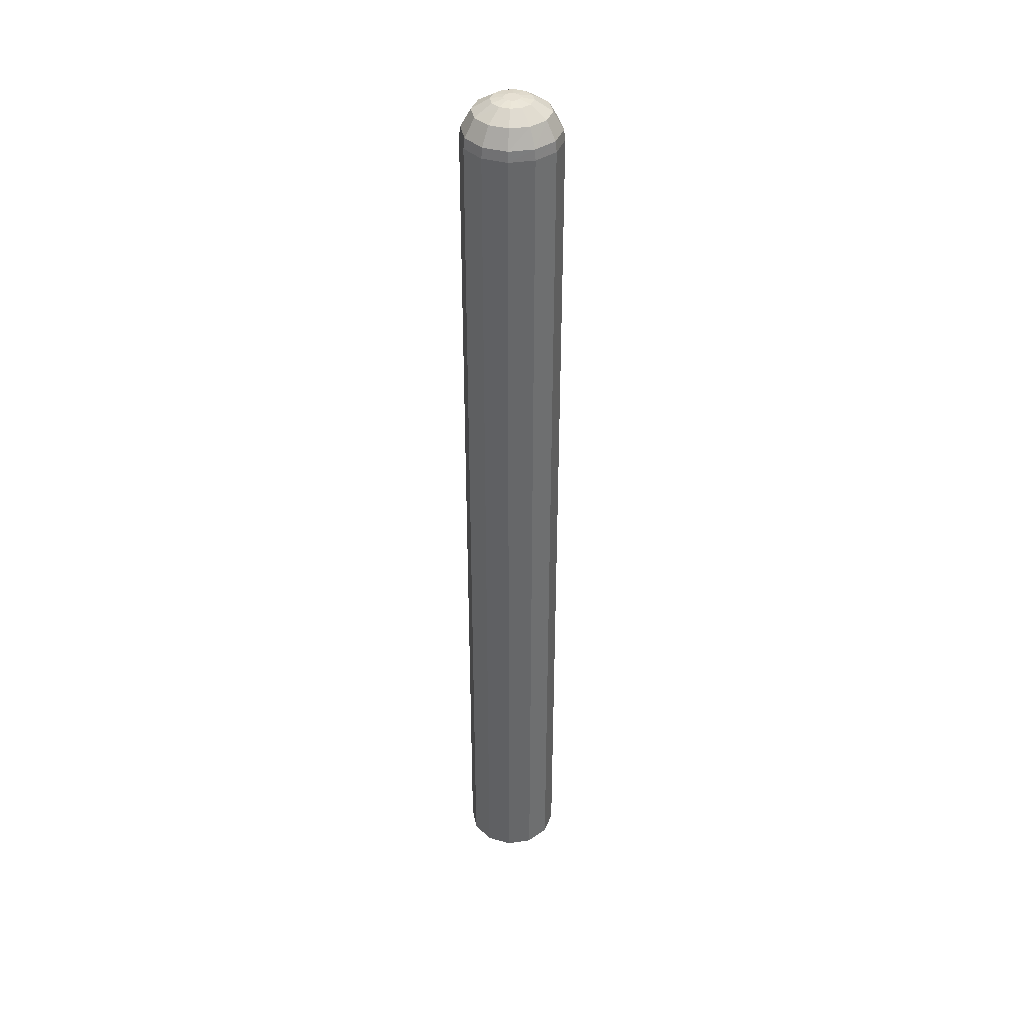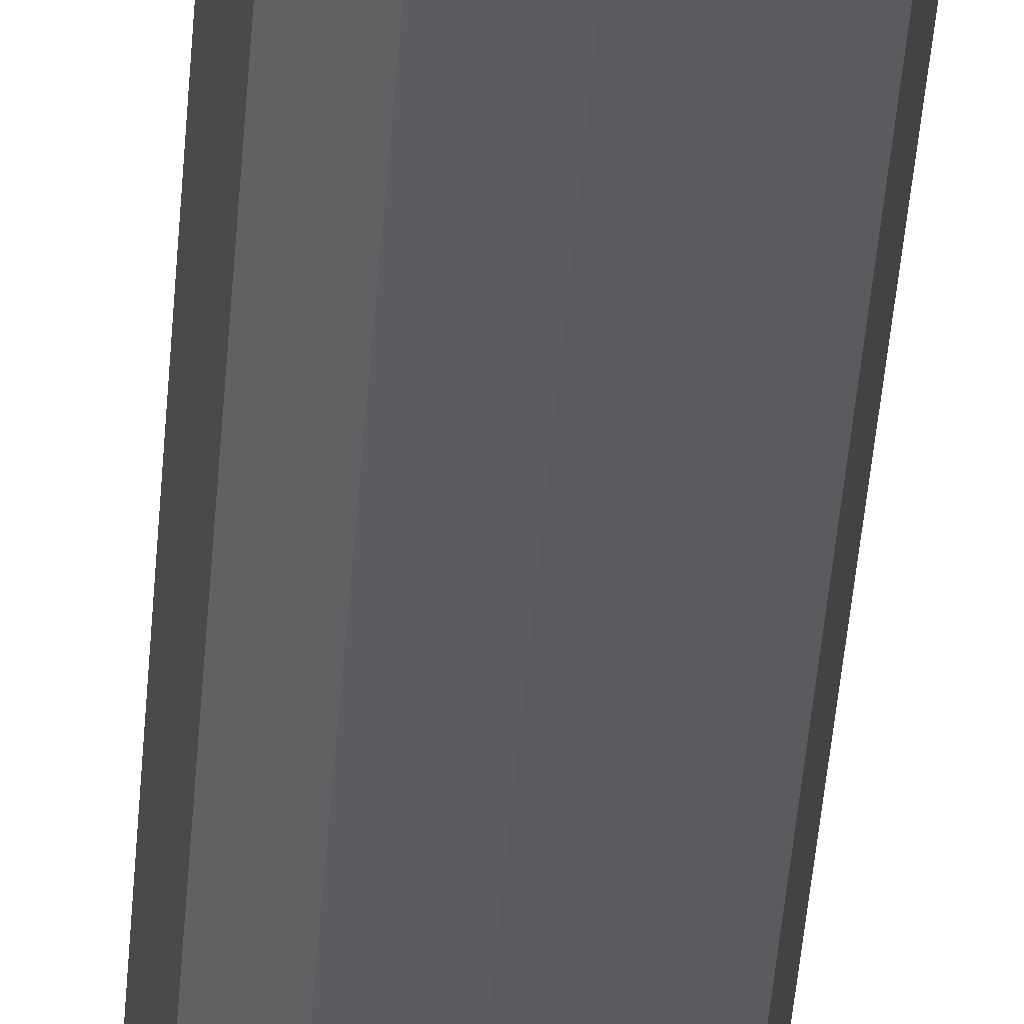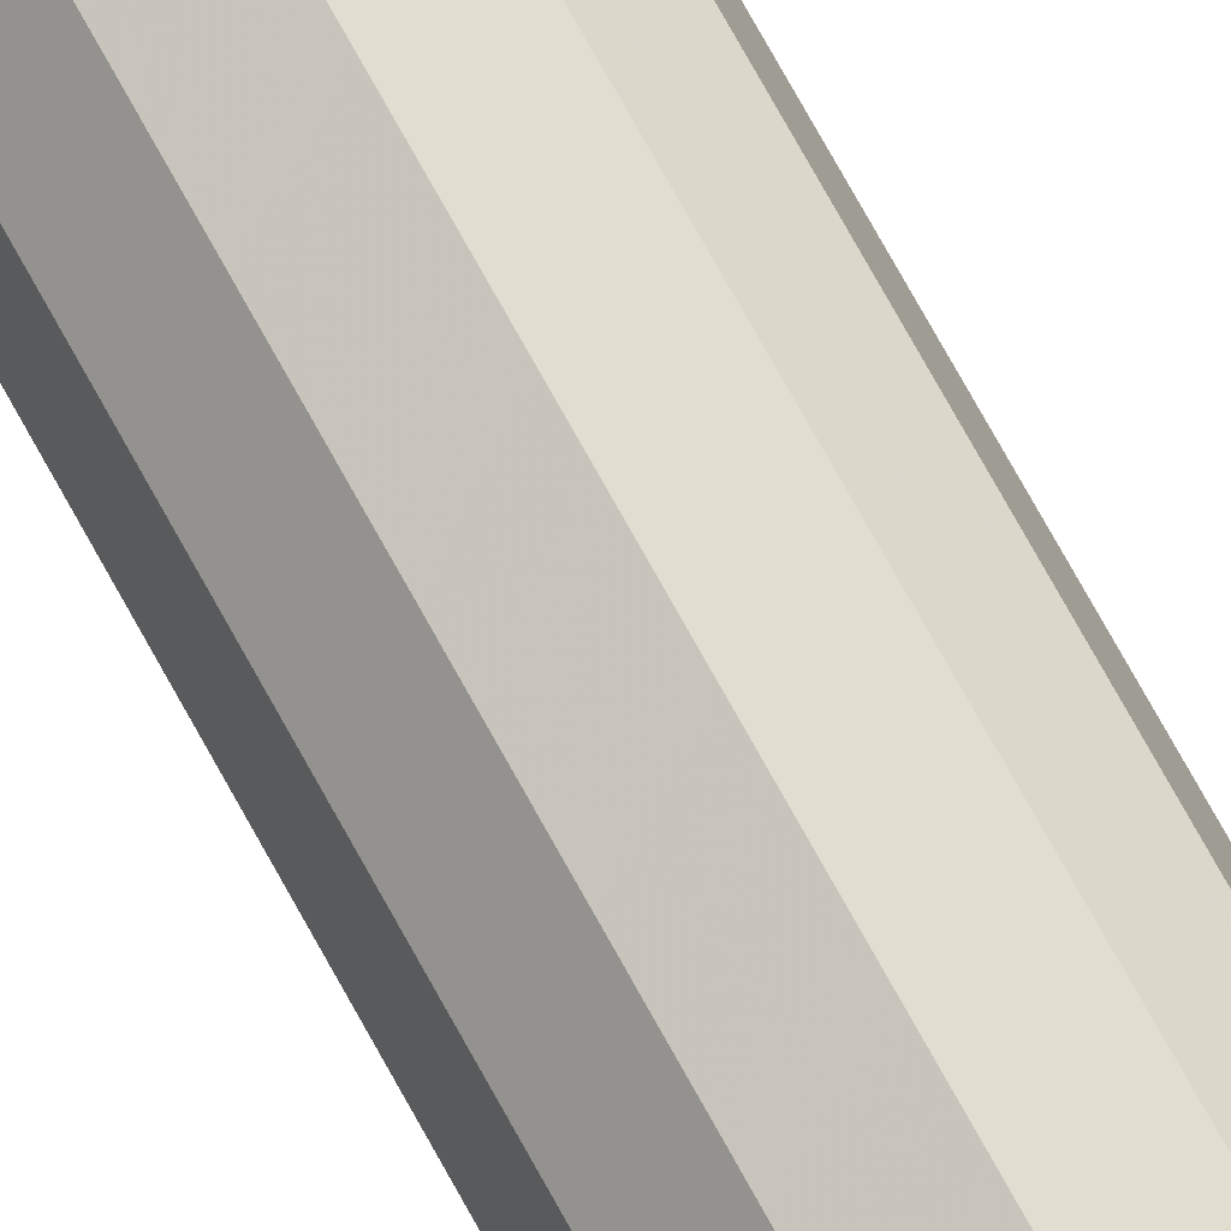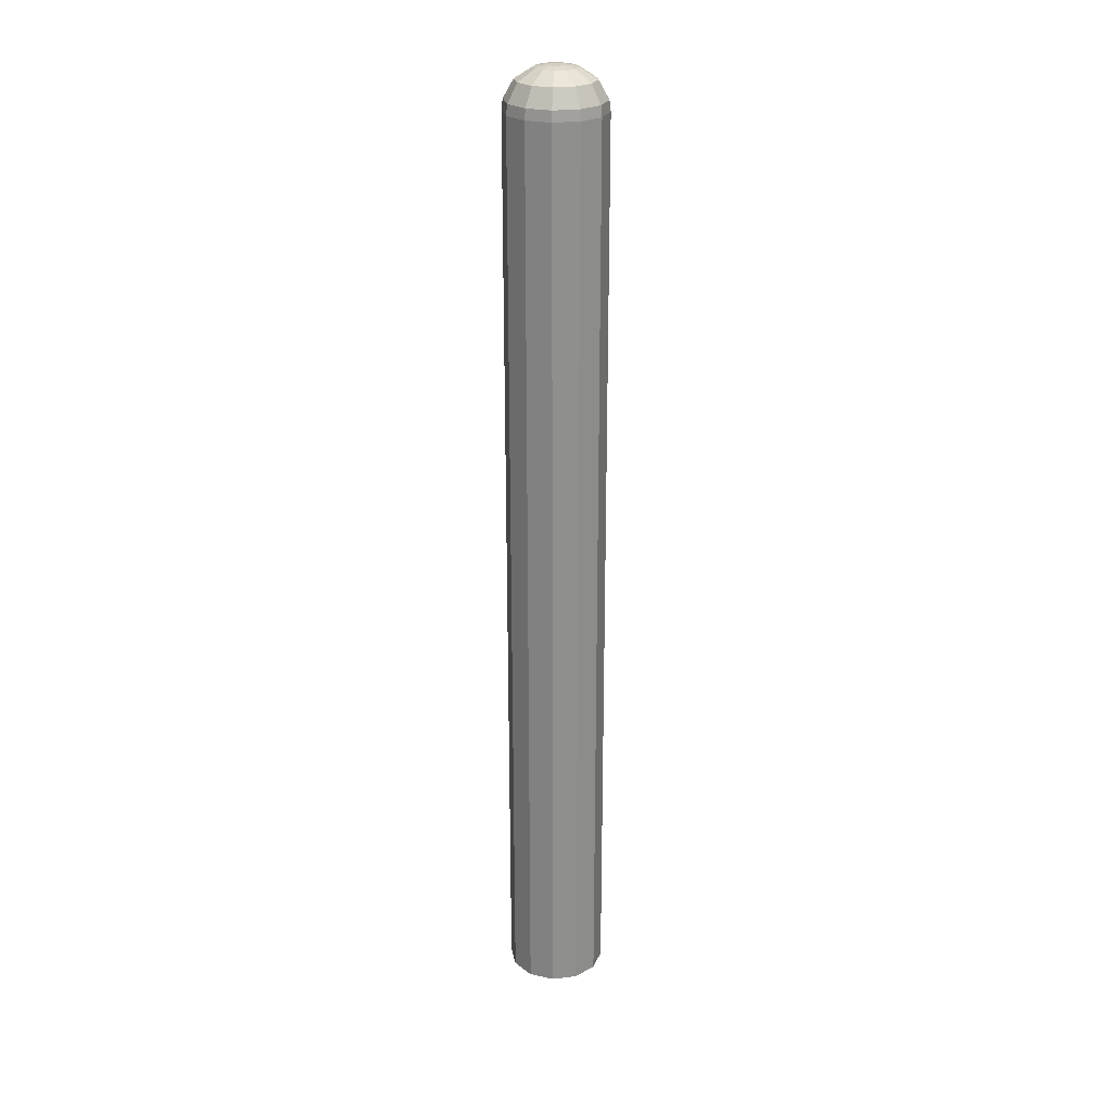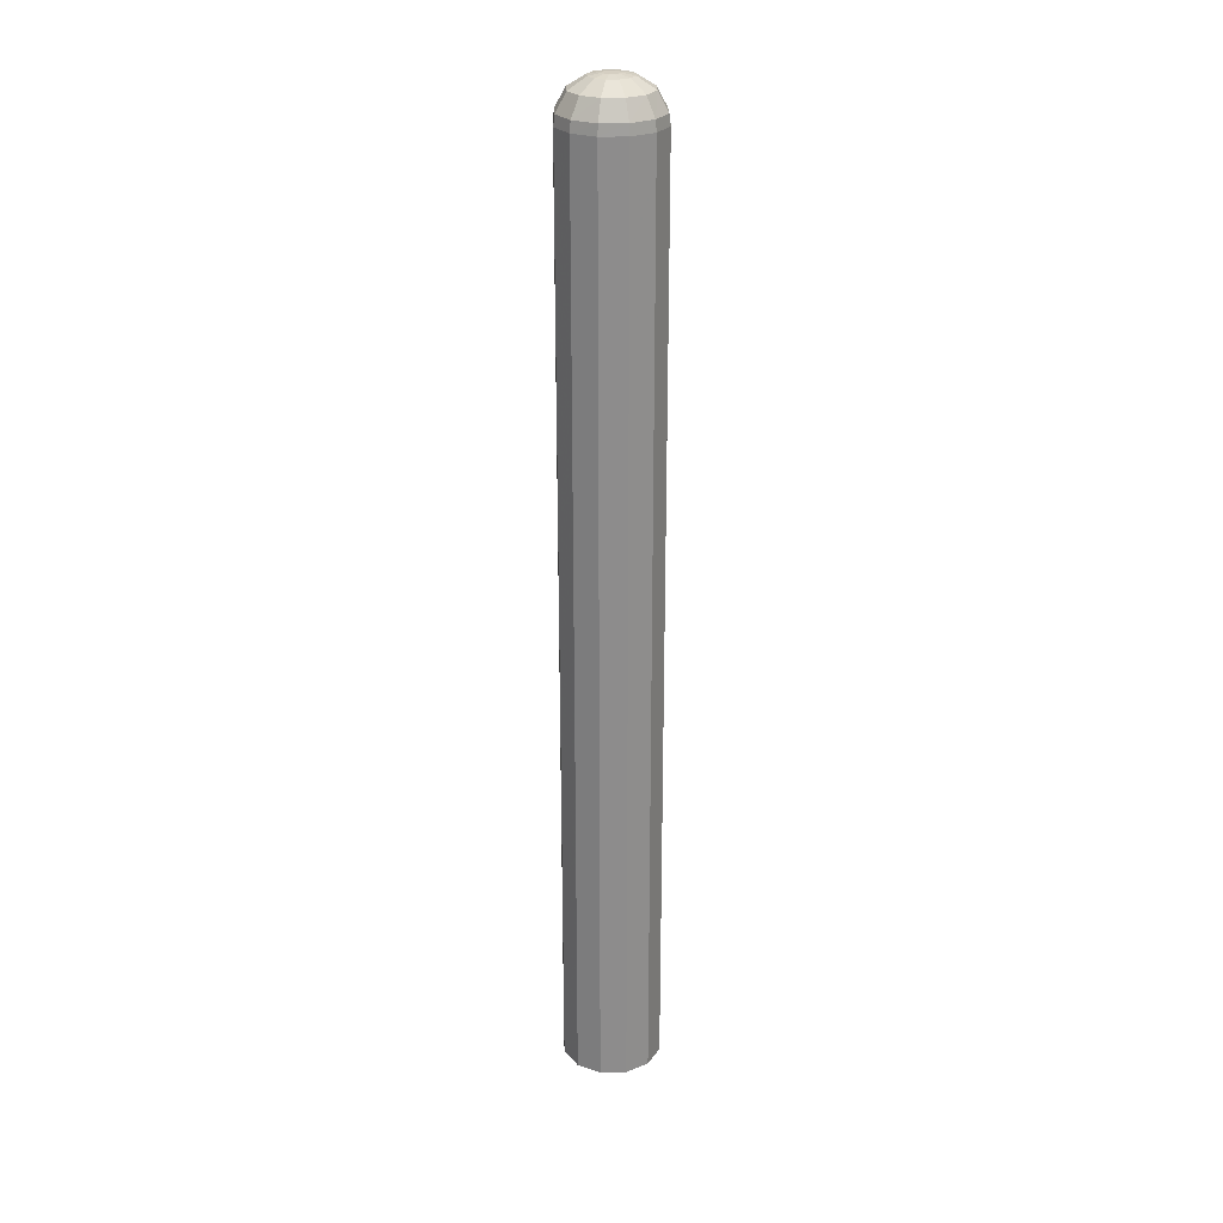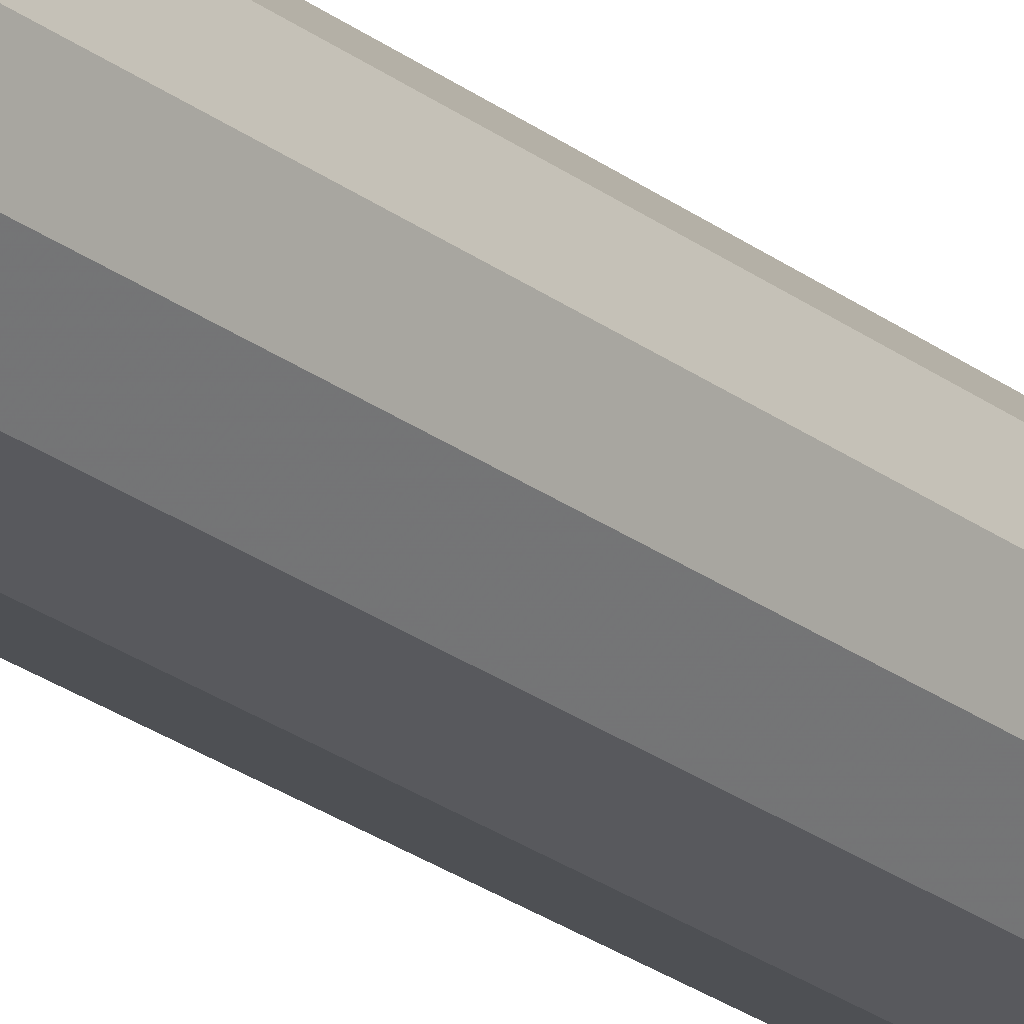
<metadata>
{"format":"obj","ext":"obj","renderer":"f3d","projection":"perspective","resolution":1024,"background":"white","views":[{"elev":38.5,"azim":64.4,"up":"+Z"},{"elev":-35.0,"azim":-3.5,"up":"+Y"},{"elev":75.1,"azim":-29.0,"up":"+Y"},{"elev":25.2,"azim":4.1,"up":"+Z"},{"elev":25.9,"azim":12.9,"up":"+Z"},{"elev":-22.8,"azim":-142.9,"up":"+Y"}]}
</metadata>
<code>
g Pin 3-
v 0.01575 0.005412 -0.000762
v 0.01571 0.00526 -0.000762
v 0.0156 0.005148 -0.000762
v 0.01544 0.005107 -0.000762
v 0.01529 0.005148 -0.000762
v 0.01518 0.00526 -0.000762
v 0.01514 0.005412 -0.000762
v 0.01518 0.005565 -0.000762
v 0.01529 0.005676 -0.000762
v 0.01544 0.005717 -0.000762
v 0.0156 0.005676 -0.000762
v 0.01571 0.005565 -0.000762
v 0.01549 0.005412 0.005207
v 0.01549 0.005438 0.005207
v 0.01547 0.005456 0.005207
v 0.01544 0.005463 0.005207
v 0.01542 0.005456 0.005207
v 0.0154 0.005438 0.005207
v 0.01539 0.005412 0.005207
v 0.0154 0.005387 0.005207
v 0.01542 0.005368 0.005207
v 0.01544 0.005361 0.005207
v 0.01547 0.005368 0.005207
v 0.01549 0.005387 0.005207
v 0.01575 0.005412 0.004953
v 0.01571 0.005565 0.004953
v 0.0156 0.005676 0.004953
v 0.01544 0.005717 0.004953
v 0.01529 0.005676 0.004953
v 0.01518 0.005565 0.004953
v 0.01514 0.005412 0.004953
v 0.01518 0.00526 0.004953
v 0.01529 0.005148 0.004953
v 0.01544 0.005107 0.004953
v 0.0156 0.005148 0.004953
v 0.01571 0.00526 0.004953
v 0.01515 0.005412 0.005017
v 0.01521 0.005412 0.005128
v 0.01532 0.005412 0.005195
v 0.0157 0.005561 0.005017
v 0.01565 0.00553 0.005128
v 0.01555 0.005476 0.005195
v 0.01557 0.005412 0.005195
v 0.01568 0.005412 0.005128
v 0.01574 0.005412 0.005017
v 0.01559 0.005669 0.005017
v 0.01556 0.005616 0.005128
v 0.01551 0.005522 0.005195
v 0.01544 0.005709 0.005017
v 0.01544 0.005647 0.005128
v 0.01544 0.005539 0.005195
v 0.01529 0.005669 0.005017
v 0.01533 0.005616 0.005128
v 0.01538 0.005522 0.005195
v 0.01519 0.005561 0.005017
v 0.01524 0.00553 0.005128
v 0.01533 0.005476 0.005195
v 0.01519 0.005264 0.005017
v 0.01524 0.005295 0.005128
v 0.01533 0.005349 0.005195
v 0.01529 0.005155 0.005017
v 0.01533 0.005209 0.005128
v 0.01538 0.005302 0.005195
v 0.01544 0.005115 0.005017
v 0.01544 0.005177 0.005128
v 0.01544 0.005285 0.005195
v 0.01559 0.005155 0.005017
v 0.01556 0.005209 0.005128
v 0.01551 0.005302 0.005195
v 0.0157 0.005264 0.005017
v 0.01565 0.005295 0.005128
v 0.01555 0.005349 0.005195
v 0.01575 0.005412 0.002223
v 0.01571 0.005565 0.002223
v 0.0156 0.005676 0.002223
v 0.01544 0.005717 0.002223
v 0.01529 0.005676 0.002223
v 0.01518 0.005565 0.002223
v 0.01514 0.005412 0.002223
v 0.01518 0.00526 0.002223
v 0.01529 0.005148 0.002223
v 0.01544 0.005107 0.002223
v 0.0156 0.005148 0.002223
v 0.01571 0.00526 0.002223
f 2 6 1
f 1 6 7
f 1 7 12
f 12 7 8
f 12 8 11
f 11 8 9
f 11 9 10
f 6 2 5
f 5 2 3
f 5 3 4
f 14 18 13
f 13 18 19
f 13 19 24
f 24 19 20
f 24 20 23
f 23 20 21
f 23 21 22
f 18 14 17
f 17 14 15
f 17 15 16
f 26 40 25
f 25 40 45
f 25 45 36
f 36 45 70
f 36 70 35
f 35 70 67
f 35 67 34
f 34 67 64
f 34 64 33
f 33 64 61
f 33 61 32
f 32 61 58
f 32 58 31
f 31 58 37
f 31 37 30
f 30 37 55
f 30 55 29
f 29 55 52
f 29 52 28
f 28 52 49
f 28 49 27
f 27 49 46
f 27 46 26
f 26 46 40
f 24 72 13
f 13 72 43
f 13 43 14
f 14 43 42
f 14 42 15
f 15 42 48
f 15 48 16
f 16 48 51
f 16 51 17
f 17 51 54
f 17 54 18
f 18 54 57
f 18 57 19
f 19 57 39
f 19 39 20
f 20 39 60
f 20 60 21
f 21 60 63
f 21 63 22
f 22 63 66
f 22 66 23
f 23 66 69
f 23 69 24
f 24 69 72
f 37 38 55
f 55 38 56
f 55 56 52
f 52 56 53
f 52 53 49
f 49 53 50
f 49 50 46
f 46 50 47
f 46 47 40
f 40 47 41
f 40 41 45
f 45 41 44
f 45 44 70
f 70 44 71
f 70 71 67
f 67 71 68
f 67 68 64
f 64 68 65
f 64 65 61
f 61 65 62
f 61 62 58
f 58 62 59
f 58 59 37
f 37 59 38
f 38 39 56
f 56 39 57
f 56 57 53
f 53 57 54
f 53 54 50
f 50 54 51
f 50 51 47
f 47 51 48
f 47 48 41
f 41 48 42
f 41 42 44
f 44 42 43
f 44 43 71
f 71 43 72
f 71 72 68
f 68 72 69
f 68 69 65
f 65 69 66
f 65 66 62
f 62 66 63
f 62 63 59
f 59 63 60
f 59 60 38
f 38 60 39
f 12 74 1
f 1 74 73
f 1 73 2
f 2 73 84
f 2 84 3
f 3 84 83
f 3 83 4
f 4 83 82
f 4 82 5
f 5 82 81
f 5 81 6
f 6 81 80
f 6 80 7
f 7 80 79
f 7 79 8
f 8 79 78
f 8 78 9
f 9 78 77
f 9 77 10
f 10 77 76
f 10 76 11
f 11 76 75
f 11 75 12
f 12 75 74
f 36 84 25
f 25 84 73
f 25 73 26
f 26 73 74
f 26 74 27
f 27 74 75
f 27 75 28
f 28 75 76
f 28 76 29
f 29 76 77
f 29 77 30
f 30 77 78
f 30 78 31
f 31 78 79
f 31 79 32
f 32 79 80
f 32 80 33
f 33 80 81
f 33 81 34
f 34 81 82
f 34 82 35
f 35 82 83
f 35 83 36
f 36 83 84

</code>
